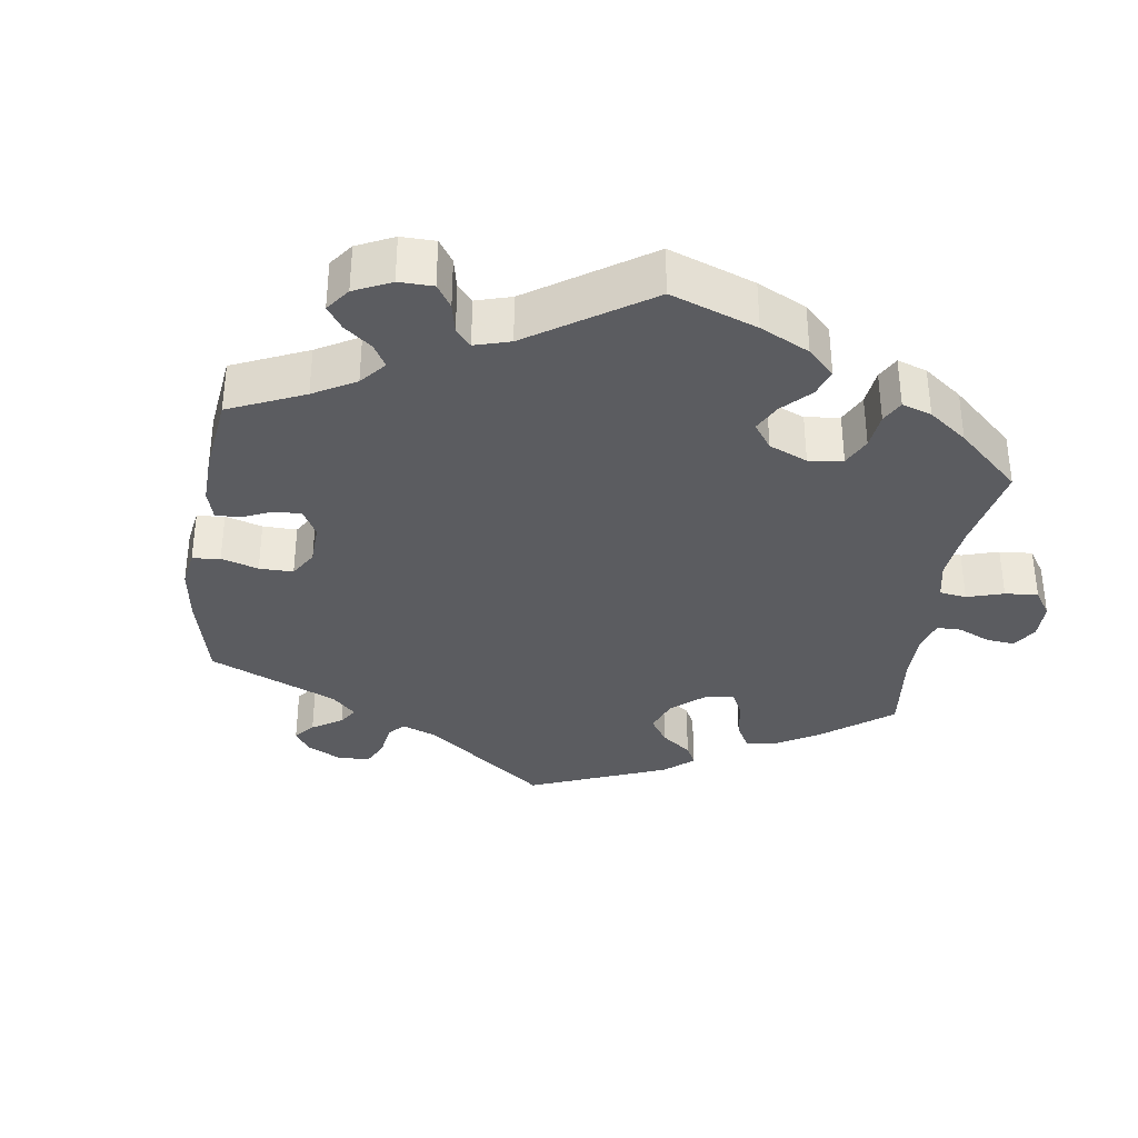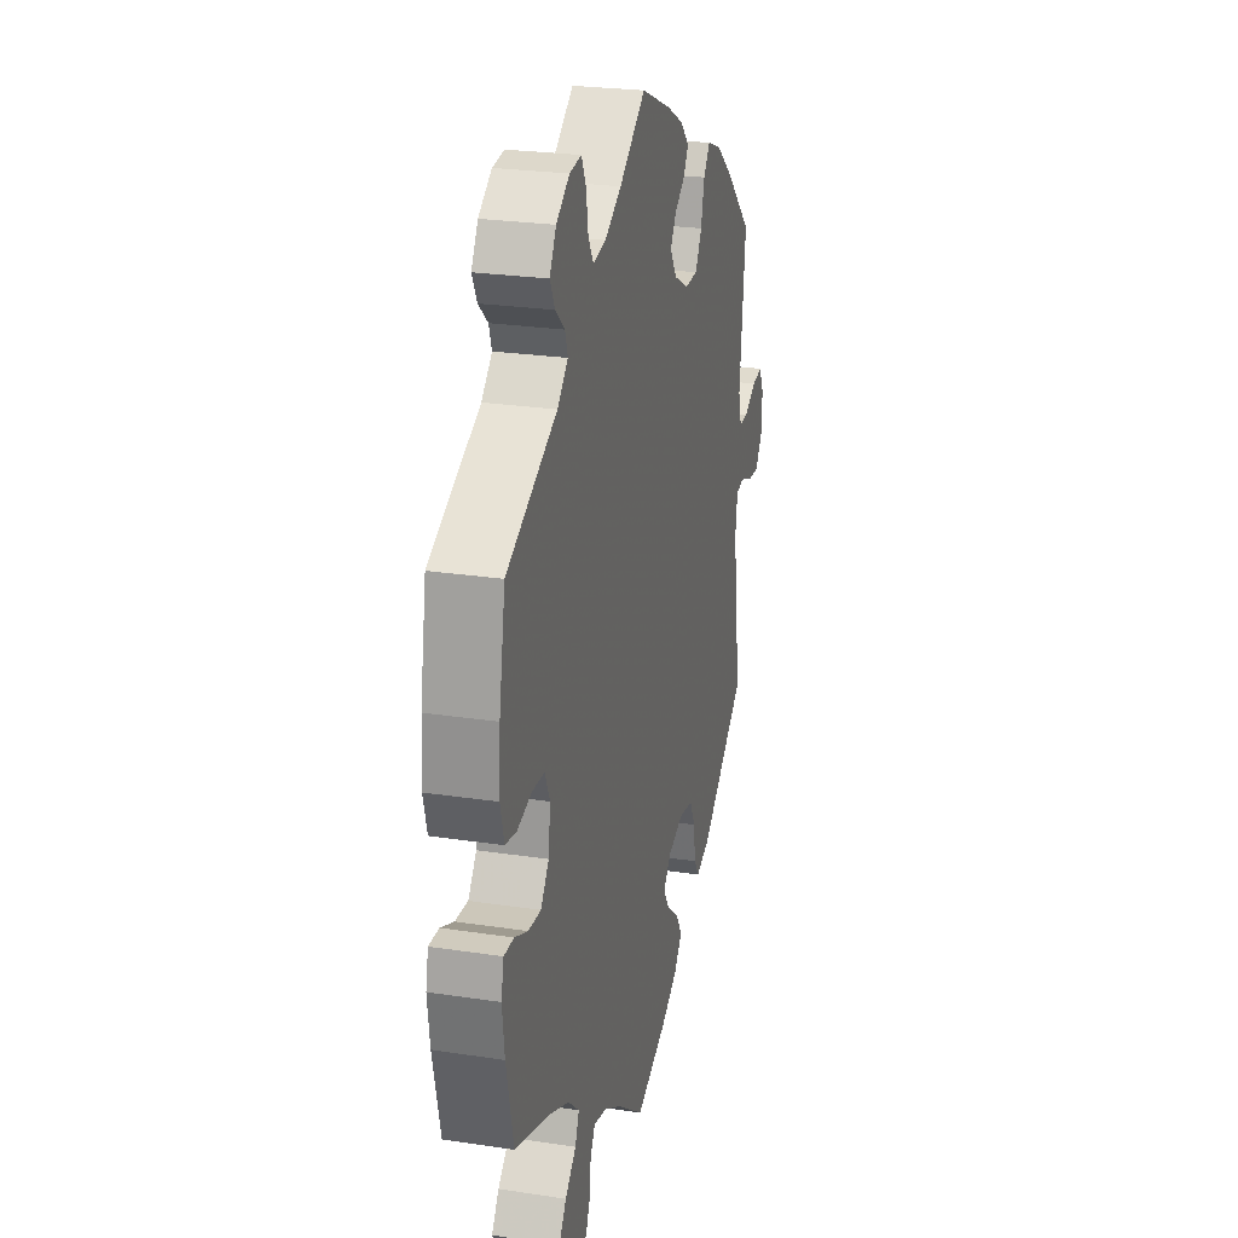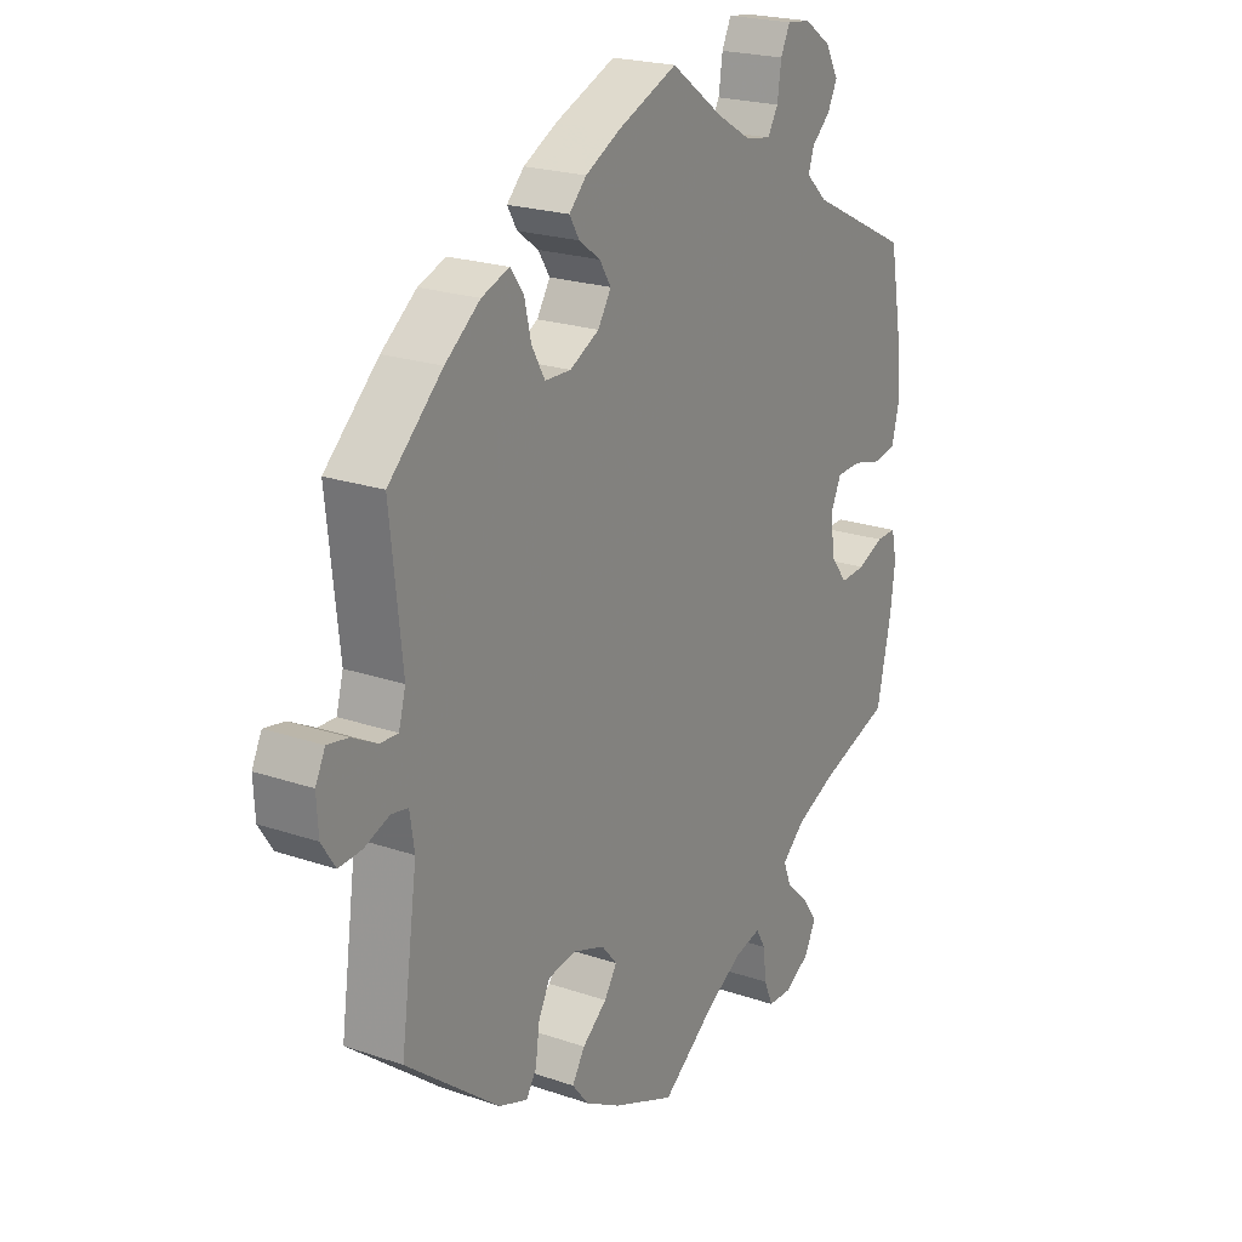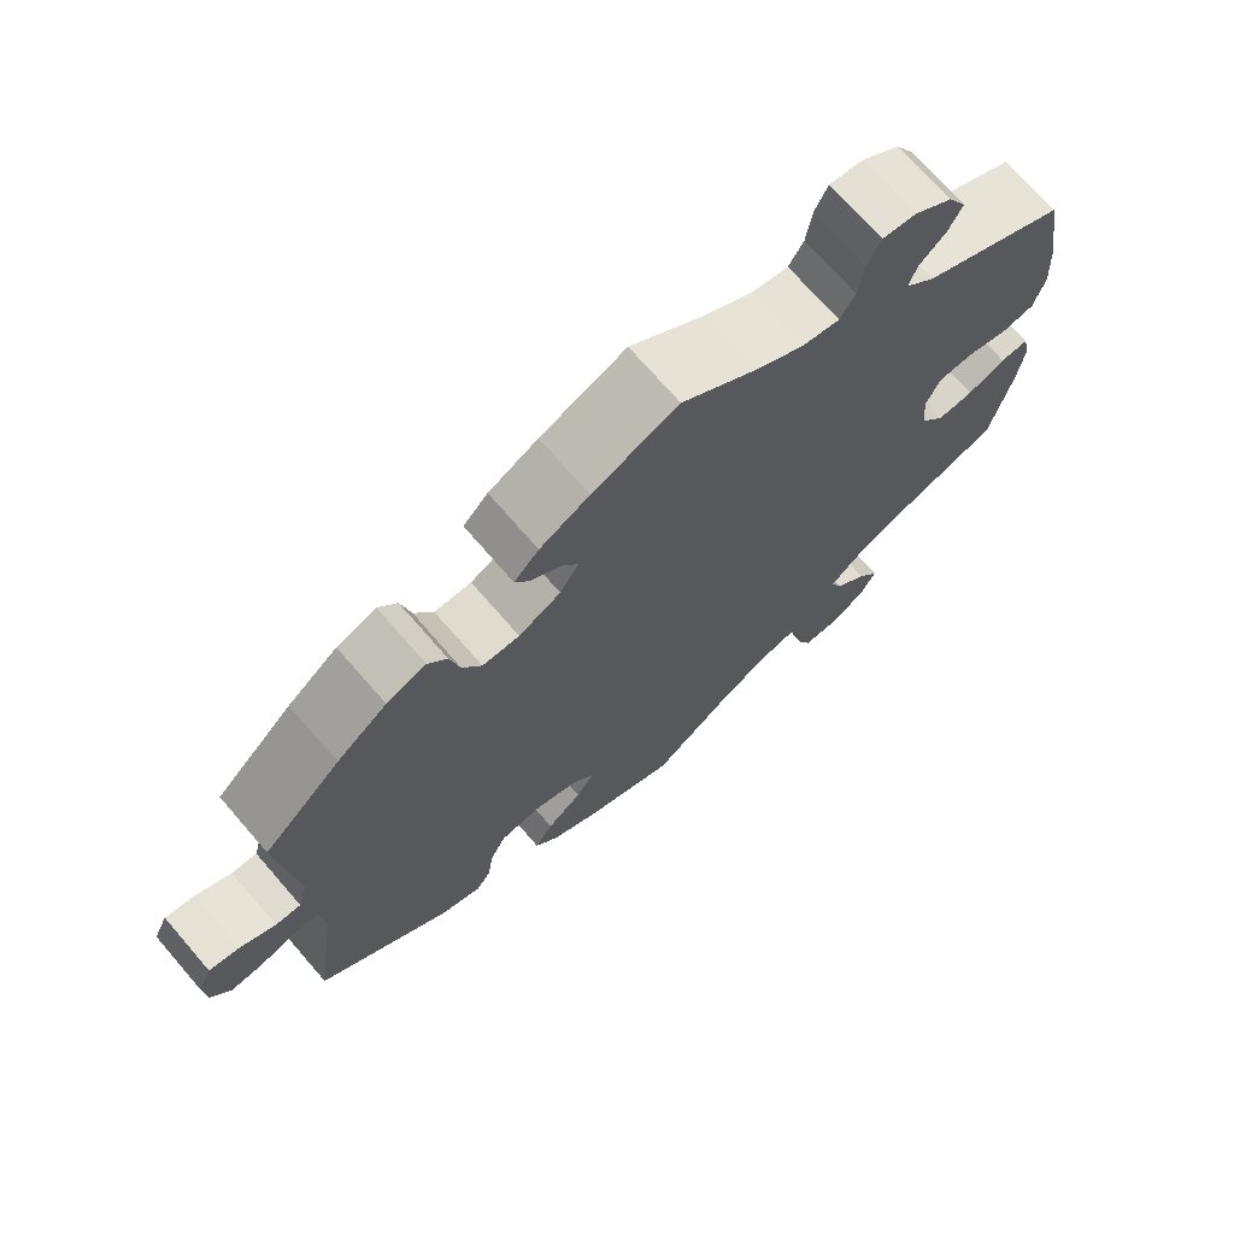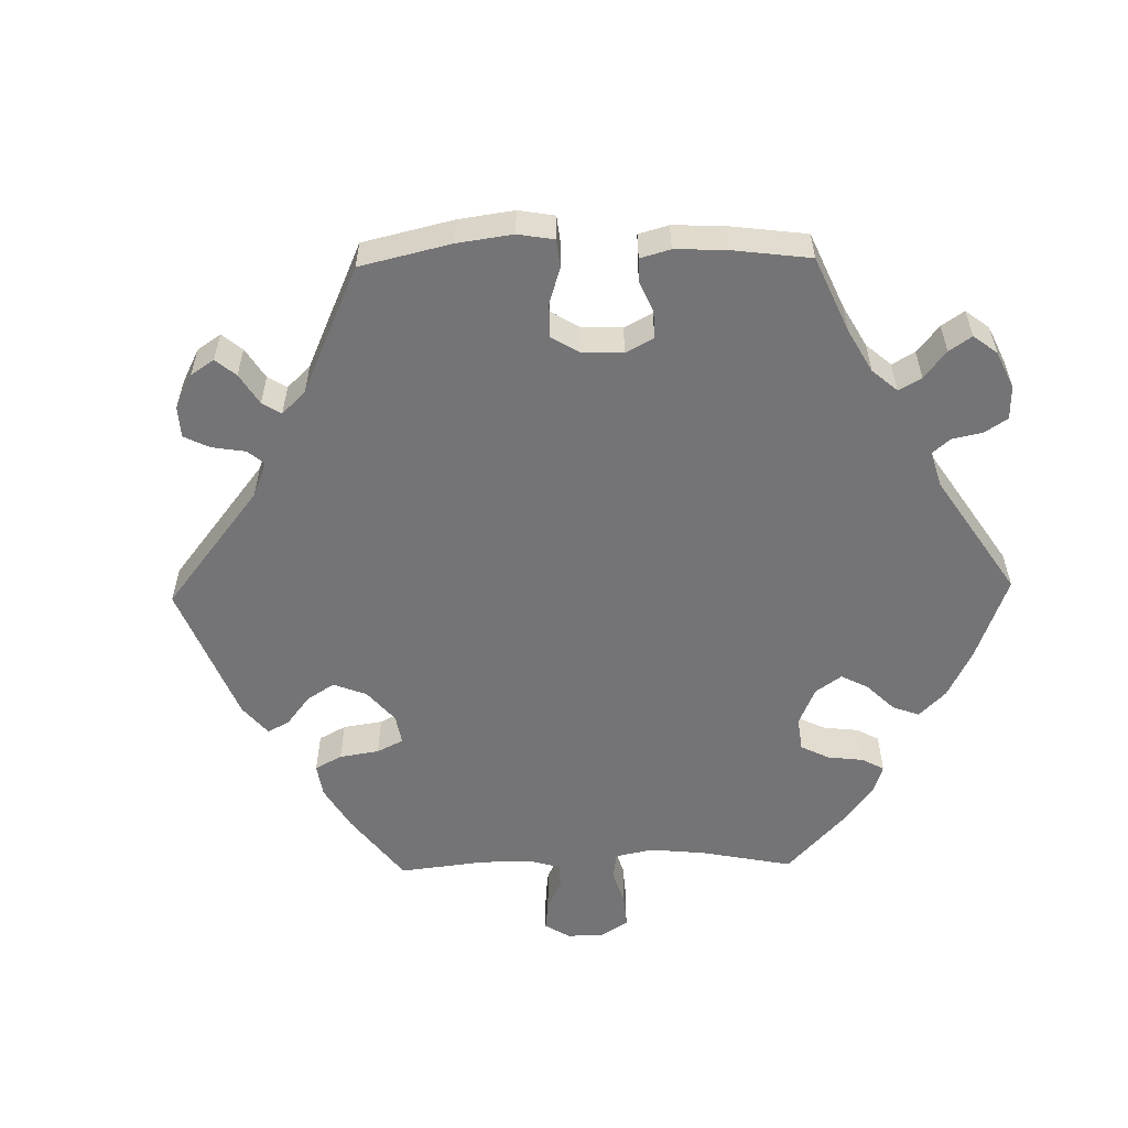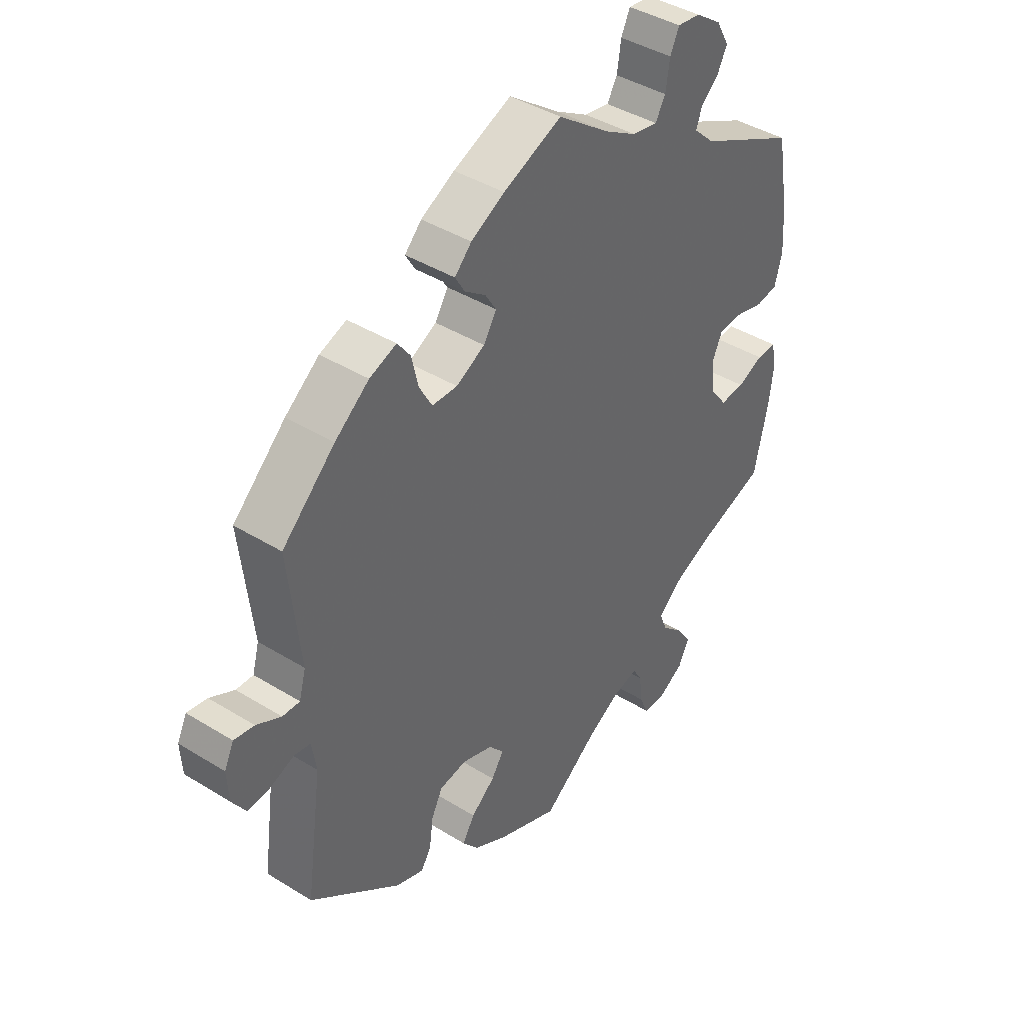
<metadata>
{"format":"obj","ext":"obj","renderer":"f3d","projection":"perspective","resolution":1024,"background":"white","views":[{"elev":-34.8,"azim":51.6,"up":"+Y"},{"elev":25.0,"azim":103.9,"up":"+Z"},{"elev":21.7,"azim":-58.8,"up":"+Z"},{"elev":71.4,"azim":-40.9,"up":"+Z"},{"elev":-56.3,"azim":-28.8,"up":"+Y"},{"elev":41.6,"azim":-53.2,"up":"+Z"}]}
</metadata>
<code>
v -0.108 0.07 -0.533
v -0.169 0.07 -0.499
v -0.198 0.07 -0.463
v -0.176 0.07 -0.427
v -0.133 0.07 -0.392
v -0.111 0.07 -0.358
v -0.138 0.07 -0.326
v -0.193 0.07 -0.307
v -0.242 0.07 -0.315
v -0.262 0.07 -0.355
v -0.269 0.07 -0.407
v -0.287 0.07 -0.435
v -0.337 0.07 -0.417
v -0.5 0.07 -0.289
v -0.471 0.07 -0.08
v -0.479 0.07 -0.028
v -0.508 0.07 -0.023
v -0.552 0.07 -0.04
v -0.592 0.07 -0.043
v -0.616 0.07 -0.006
v -0.619 0.07 0.047
v -0.602 0.07 0.082
v -0.566 0.07 0.076
v -0.522 0.07 0.053
v -0.491 0.07 0.052
v -0.479 0.07 0.096
v -0.5 0.07 0.289
v -0.406 0.07 0.378
v -0.345 0.07 0.426
v -0.297 0.07 0.444
v -0.274 0.07 0.413
v -0.262 0.07 0.361
v -0.239 0.07 0.32
v -0.194 0.07 0.319
v -0.143 0.07 0.346
v -0.12 0.07 0.383
v -0.14 0.07 0.415
v -0.177 0.07 0.442
v -0.194 0.07 0.471
v -0.164 0.07 0.502
v -0.104 0.07 0.534
v 0 0.07 0.578
v 0.092 0.07 0.511
v 0.15 0.07 0.477
v 0.195 0.07 0.469
v 0.213 0.07 0.5
v 0.22 0.07 0.548
v 0.236 0.07 0.582
v 0.277 0.07 0.577
v 0.323 0.07 0.545
v 0.346 0.07 0.504
v 0.329 0.07 0.47
v 0.297 0.07 0.441
v 0.287 0.07 0.411
v 0.324 0.07 0.376
v 0.5 0.07 0.289
v 0.522 0.07 0.165
v 0.527 0.07 0.09
v 0.514 0.07 0.04
v 0.475 0.07 0.033
v 0.424 0.07 0.046
v 0.381 0.07 0.044
v 0.363 0.07 0.004
v 0.37 0.07 -0.053
v 0.399 0.07 -0.091
v 0.443 0.07 -0.088
v 0.489 0.07 -0.068
v 0.524 0.07 -0.067
v 0.533 0.07 -0.109
v 0.525 0.07 -0.175
v 0.5 0.07 -0.289
v 0.378 0.07 -0.331
v 0.307 0.07 -0.363
v 0.267 0.07 -0.399
v 0.281 0.07 -0.434
v 0.32 0.07 -0.47
v 0.346 0.07 -0.508
v 0.326 0.07 -0.548
v 0.282 0.07 -0.574
v 0.241 0.07 -0.573
v 0.225 0.07 -0.536
v 0.22 0.07 -0.488
v 0.203 0.07 -0.459
v 0.158 0.07 -0.47
v 0.097 0.07 -0.506
v 0.001 0.07 -0.578
v -0.108 0 -0.533
v -0.169 0 -0.499
v -0.198 0 -0.463
v -0.176 0 -0.427
v -0.133 0 -0.392
v -0.111 0 -0.358
v -0.138 0 -0.326
v -0.193 0 -0.307
v -0.242 0 -0.315
v -0.262 0 -0.355
v -0.269 0 -0.407
v -0.287 0 -0.435
v -0.337 0 -0.417
v -0.5 0 -0.289
v -0.471 0 -0.08
v -0.479 0 -0.028
v -0.508 0 -0.023
v -0.552 0 -0.04
v -0.592 0 -0.043
v -0.616 0 -0.006
v -0.619 0 0.047
v -0.602 0 0.082
v -0.566 0 0.076
v -0.522 0 0.053
v -0.491 0 0.052
v -0.479 0 0.096
v -0.5 0 0.289
v -0.406 0 0.378
v -0.345 0 0.426
v -0.297 0 0.444
v -0.274 0 0.413
v -0.262 0 0.361
v -0.239 0 0.32
v -0.194 0 0.319
v -0.143 0 0.346
v -0.12 0 0.383
v -0.14 0 0.415
v -0.177 0 0.442
v -0.194 0 0.471
v -0.164 0 0.502
v -0.104 0 0.534
v 0 0 0.578
v 0.092 0 0.511
v 0.15 0 0.477
v 0.195 0 0.469
v 0.213 0 0.5
v 0.22 0 0.548
v 0.236 0 0.582
v 0.277 0 0.577
v 0.323 0 0.545
v 0.346 0 0.504
v 0.329 0 0.47
v 0.297 0 0.441
v 0.287 0 0.411
v 0.324 0 0.376
v 0.5 0 0.289
v 0.522 0 0.165
v 0.527 0 0.09
v 0.514 0 0.04
v 0.475 0 0.033
v 0.424 0 0.046
v 0.381 0 0.044
v 0.363 0 0.004
v 0.37 0 -0.053
v 0.399 0 -0.091
v 0.443 0 -0.088
v 0.489 0 -0.068
v 0.524 0 -0.067
v 0.533 0 -0.109
v 0.525 0 -0.175
v 0.5 0 -0.289
v 0.378 0 -0.331
v 0.307 0 -0.363
v 0.267 0 -0.399
v 0.281 0 -0.434
v 0.32 0 -0.47
v 0.346 0 -0.508
v 0.326 0 -0.548
v 0.282 0 -0.574
v 0.241 0 -0.573
v 0.225 0 -0.536
v 0.22 0 -0.488
v 0.203 0 -0.459
v 0.158 0 -0.47
v 0.097 0 -0.506
v 0.001 0 -0.578
f 85 86 1 2
f 84 85 2 3
f 83 84 3 4
f 79 80 81 82
f 79 82 83
f 78 79 83
f 75 76 77 78
f 74 75 78 83
f 69 70 71 72
f 69 72 73
f 66 67 68 69
f 65 66 69 73
f 64 65 73 74
f 58 59 60 61
f 58 61 62
f 55 56 57 58
f 54 55 58 62
f 50 51 52 53
f 50 53 54
f 49 50 54
f 46 47 48 49
f 45 46 49 54
f 44 45 54 62
f 40 41 42 43
f 37 38 39 40
f 36 37 40 43
f 35 36 43 44
f 29 30 31 32
f 29 32 33
f 26 27 28 29
f 25 26 29 33
f 21 22 23 24
f 21 24 25
f 20 21 25
f 17 18 19 20
f 17 20 25
f 16 17 25 33
f 12 13 14 15
f 10 11 12 15
f 9 10 15 16
f 8 9 16 33
f 74 83 4 5
f 63 64 74 5
f 62 63 5 6
f 34 35 44 62
f 34 62 6 7
f 7 8 33 34
f 88 87 172 171
f 89 88 171 170
f 90 89 170 169
f 168 167 166 165
f 169 168 165
f 169 165 164
f 164 163 162 161
f 169 164 161 160
f 158 157 156 155
f 159 158 155
f 155 154 153 152
f 159 155 152 151
f 160 159 151 150
f 147 146 145 144
f 148 147 144
f 144 143 142 141
f 148 144 141 140
f 139 138 137 136
f 140 139 136
f 140 136 135
f 135 134 133 132
f 140 135 132 131
f 148 140 131 130
f 129 128 127 126
f 126 125 124 123
f 129 126 123 122
f 130 129 122 121
f 118 117 116 115
f 119 118 115
f 115 114 113 112
f 119 115 112 111
f 110 109 108 107
f 111 110 107
f 111 107 106
f 106 105 104 103
f 111 106 103
f 119 111 103 102
f 101 100 99 98
f 101 98 97 96
f 102 101 96 95
f 119 102 95 94
f 91 90 169 160
f 91 160 150 149
f 92 91 149 148
f 148 130 121 120
f 93 92 148 120
f 120 119 94 93
f 1 87 88 2
f 2 88 89 3
f 3 89 90 4
f 4 90 91 5
f 5 91 92 6
f 6 92 93 7
f 7 93 94 8
f 8 94 95 9
f 9 95 96 10
f 10 96 97 11
f 11 97 98 12
f 12 98 99 13
f 13 99 100 14
f 14 100 101 15
f 15 101 102 16
f 16 102 103 17
f 17 103 104 18
f 18 104 105 19
f 19 105 106 20
f 20 106 107 21
f 21 107 108 22
f 22 108 109 23
f 23 109 110 24
f 24 110 111 25
f 25 111 112 26
f 26 112 113 27
f 27 113 114 28
f 28 114 115 29
f 29 115 116 30
f 30 116 117 31
f 31 117 118 32
f 32 118 119 33
f 33 119 120 34
f 34 120 121 35
f 35 121 122 36
f 36 122 123 37
f 37 123 124 38
f 38 124 125 39
f 39 125 126 40
f 40 126 127 41
f 41 127 128 42
f 42 128 129 43
f 43 129 130 44
f 44 130 131 45
f 45 131 132 46
f 46 132 133 47
f 47 133 134 48
f 48 134 135 49
f 49 135 136 50
f 50 136 137 51
f 51 137 138 52
f 52 138 139 53
f 53 139 140 54
f 54 140 141 55
f 55 141 142 56
f 56 142 143 57
f 57 143 144 58
f 58 144 145 59
f 59 145 146 60
f 60 146 147 61
f 61 147 148 62
f 62 148 149 63
f 63 149 150 64
f 64 150 151 65
f 65 151 152 66
f 66 152 153 67
f 67 153 154 68
f 68 154 155 69
f 69 155 156 70
f 70 156 157 71
f 71 157 158 72
f 72 158 159 73
f 73 159 160 74
f 74 160 161 75
f 75 161 162 76
f 76 162 163 77
f 77 163 164 78
f 78 164 165 79
f 79 165 166 80
f 80 166 167 81
f 81 167 168 82
f 82 168 169 83
f 83 169 170 84
f 84 170 171 85
f 85 171 172 86
f 86 172 87 1

</code>
